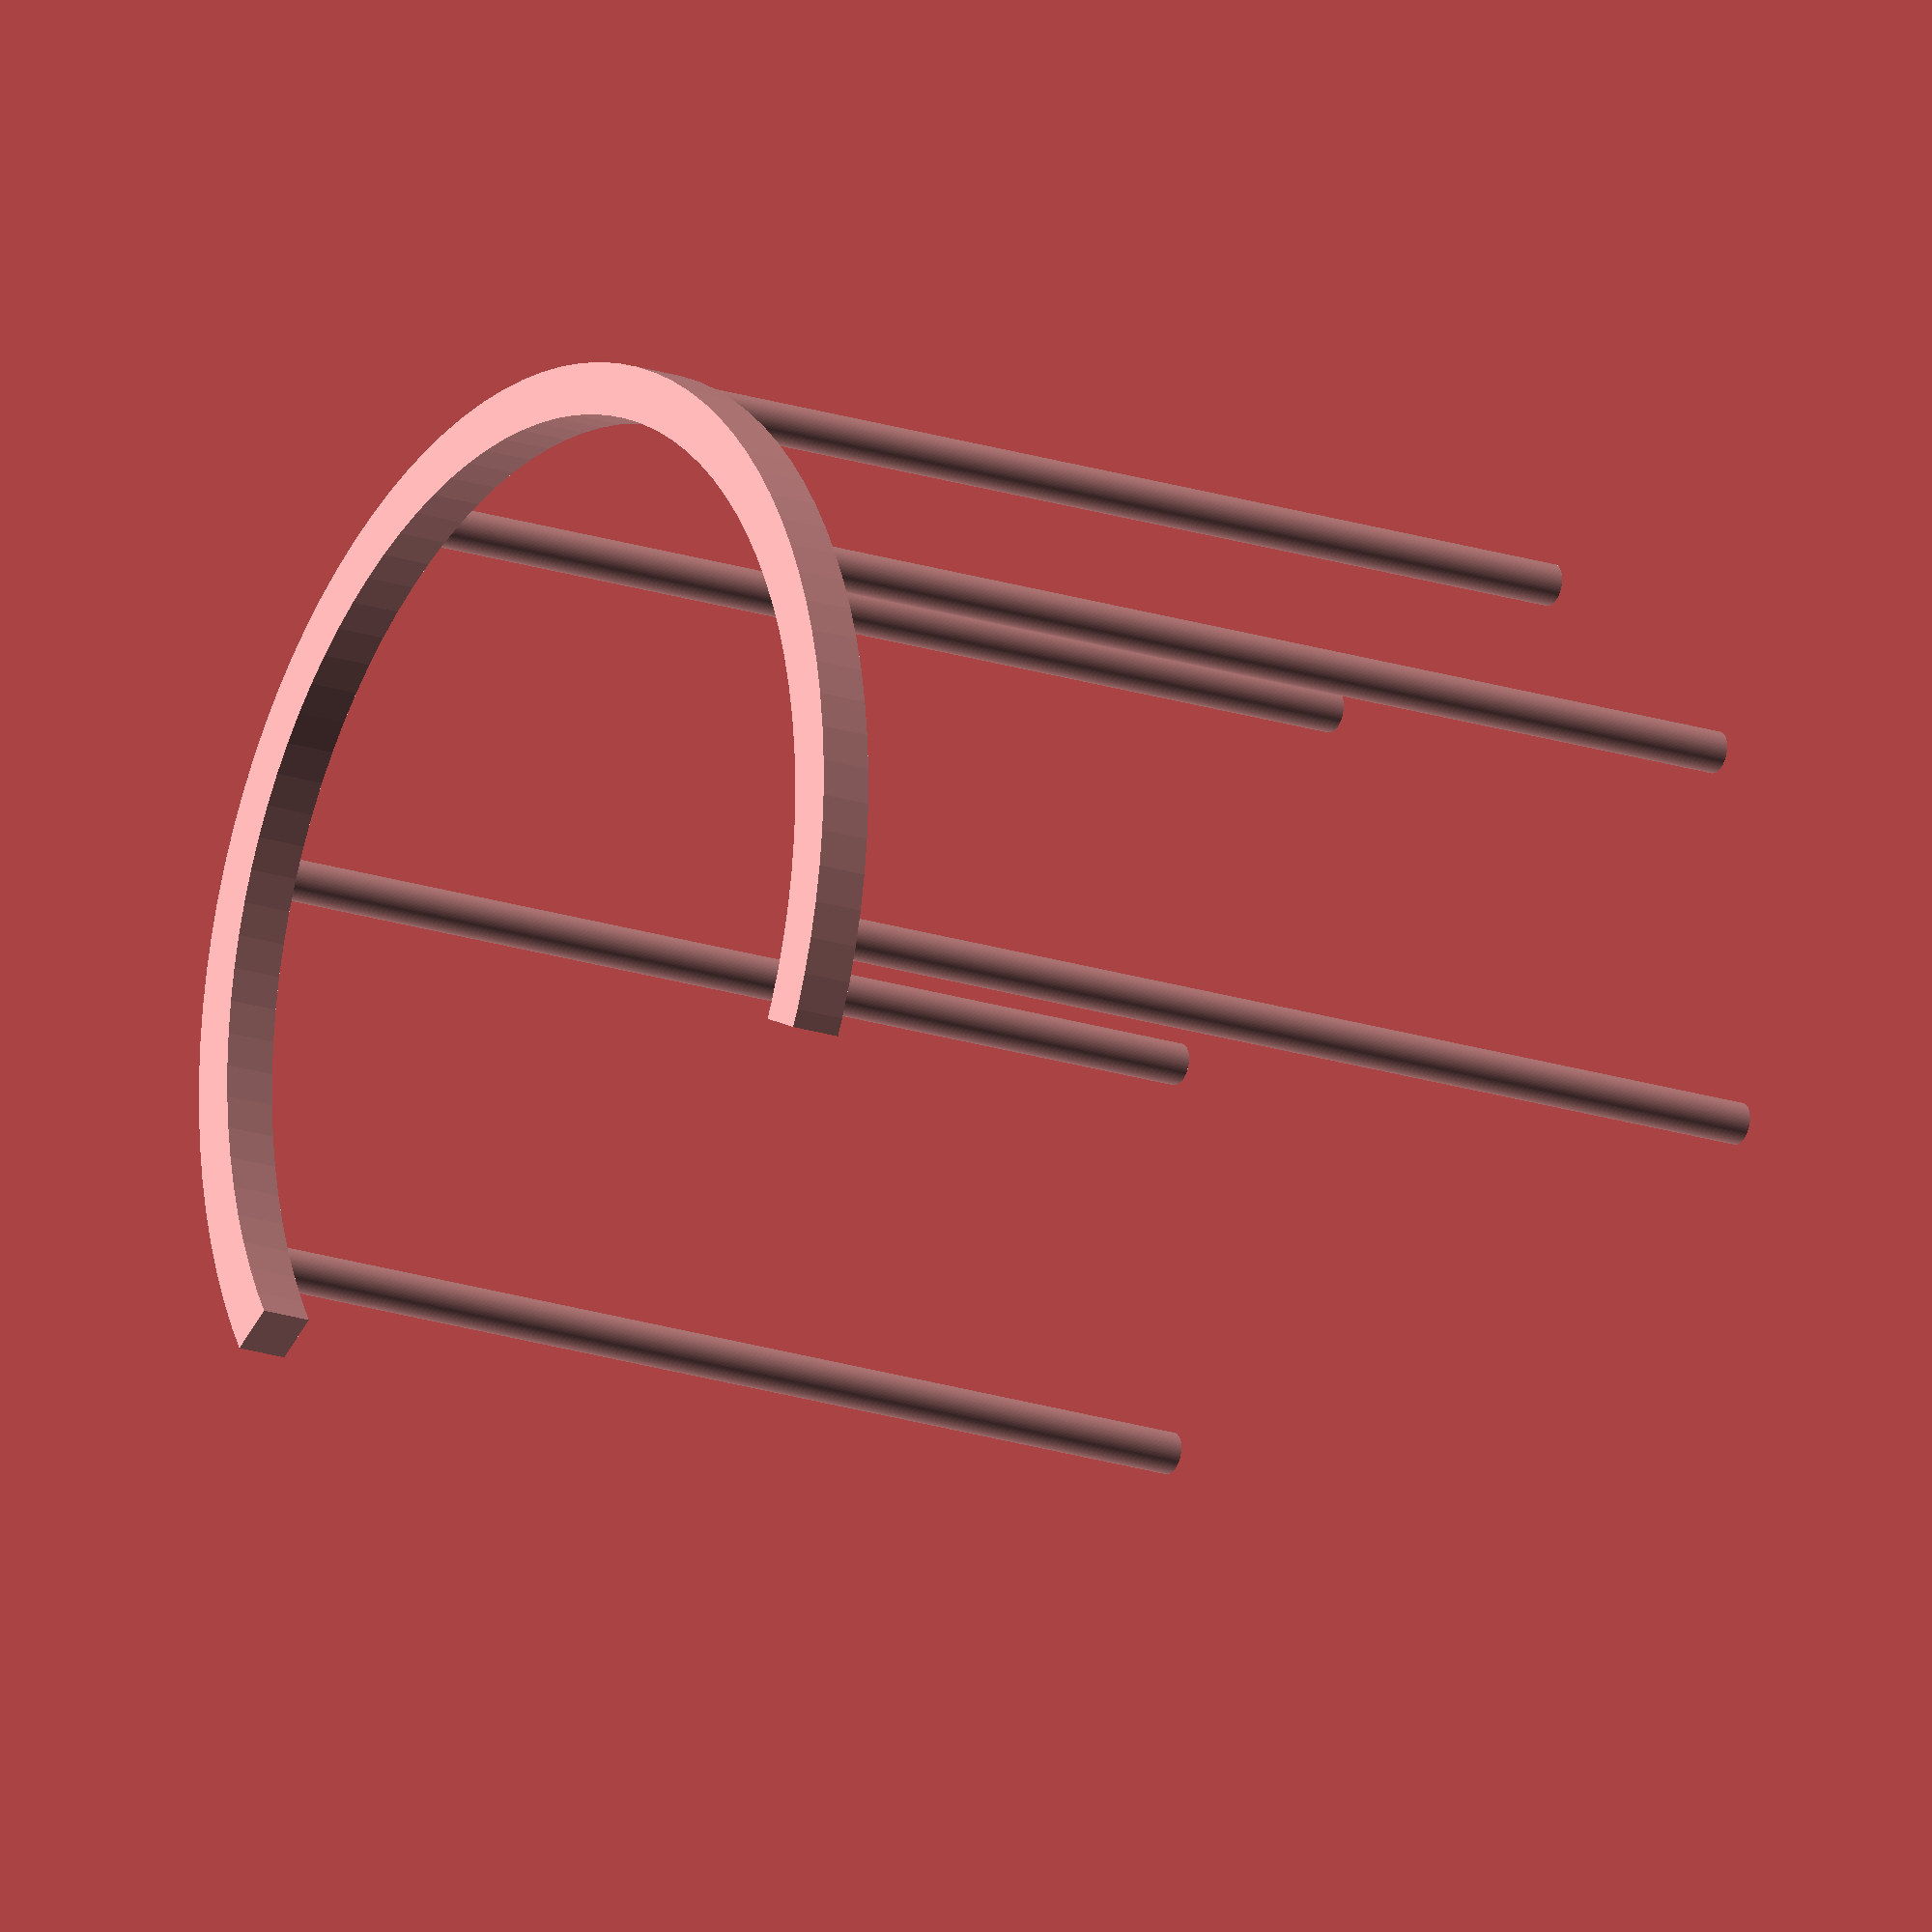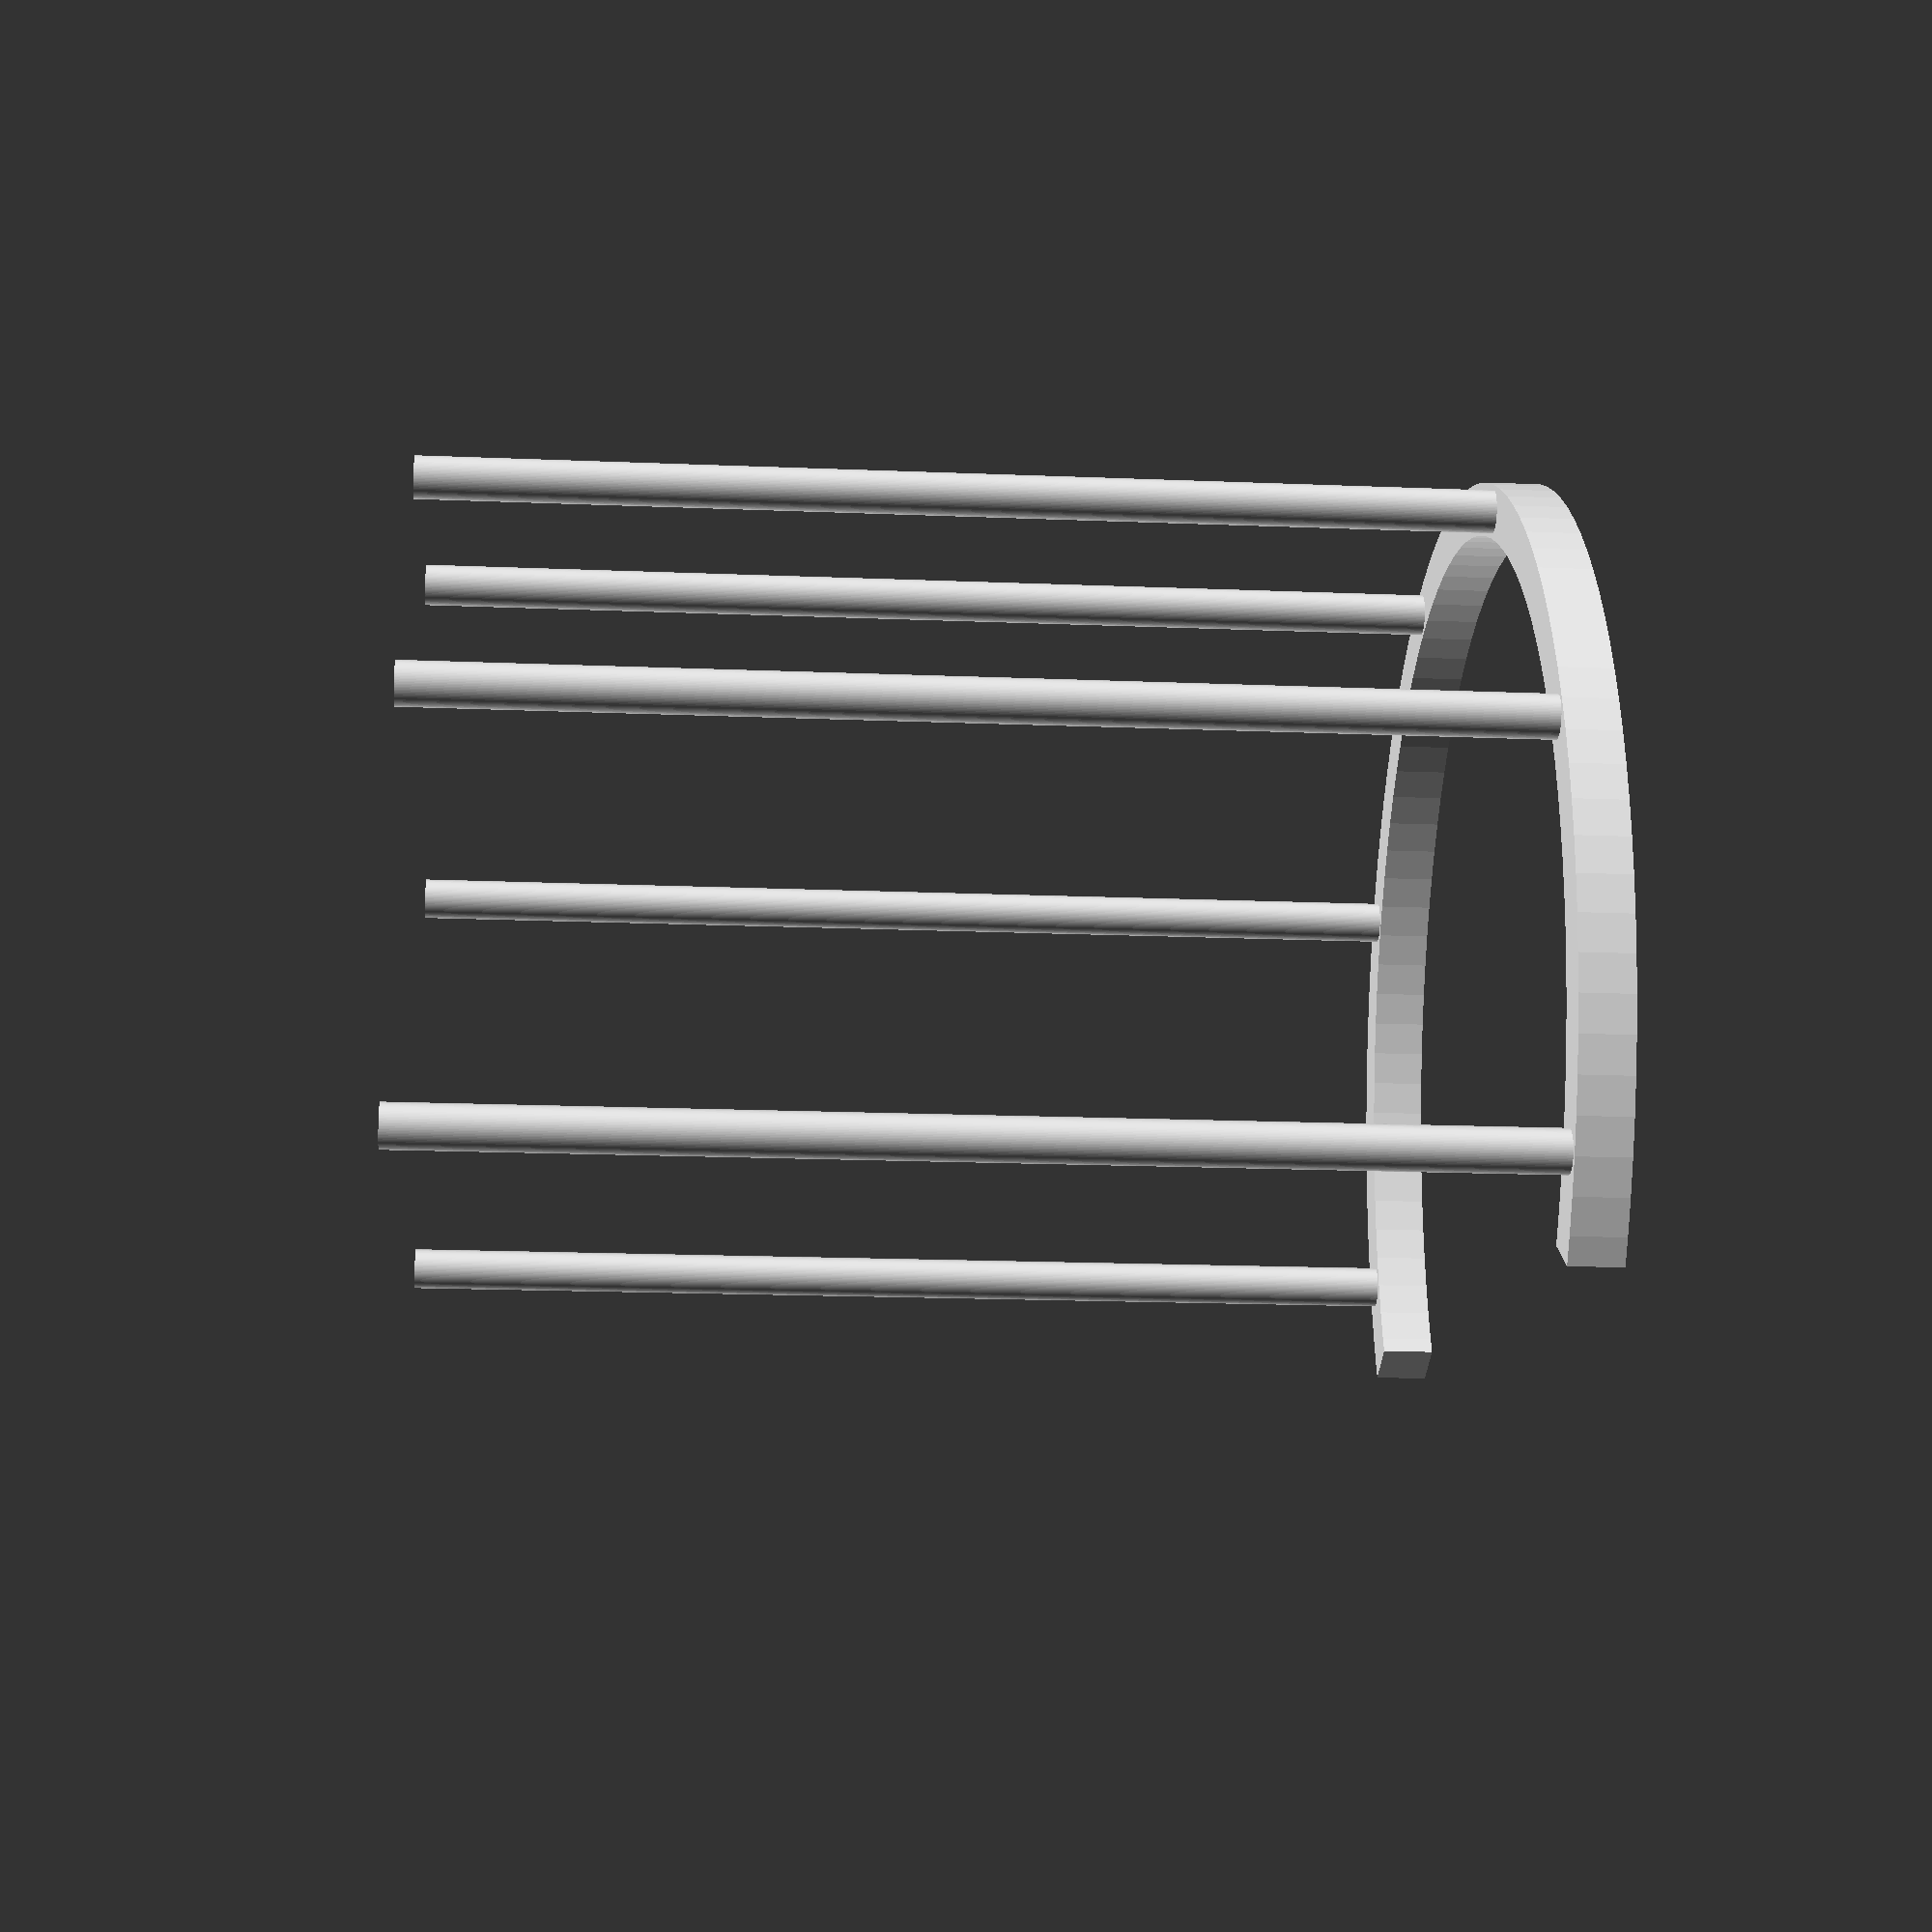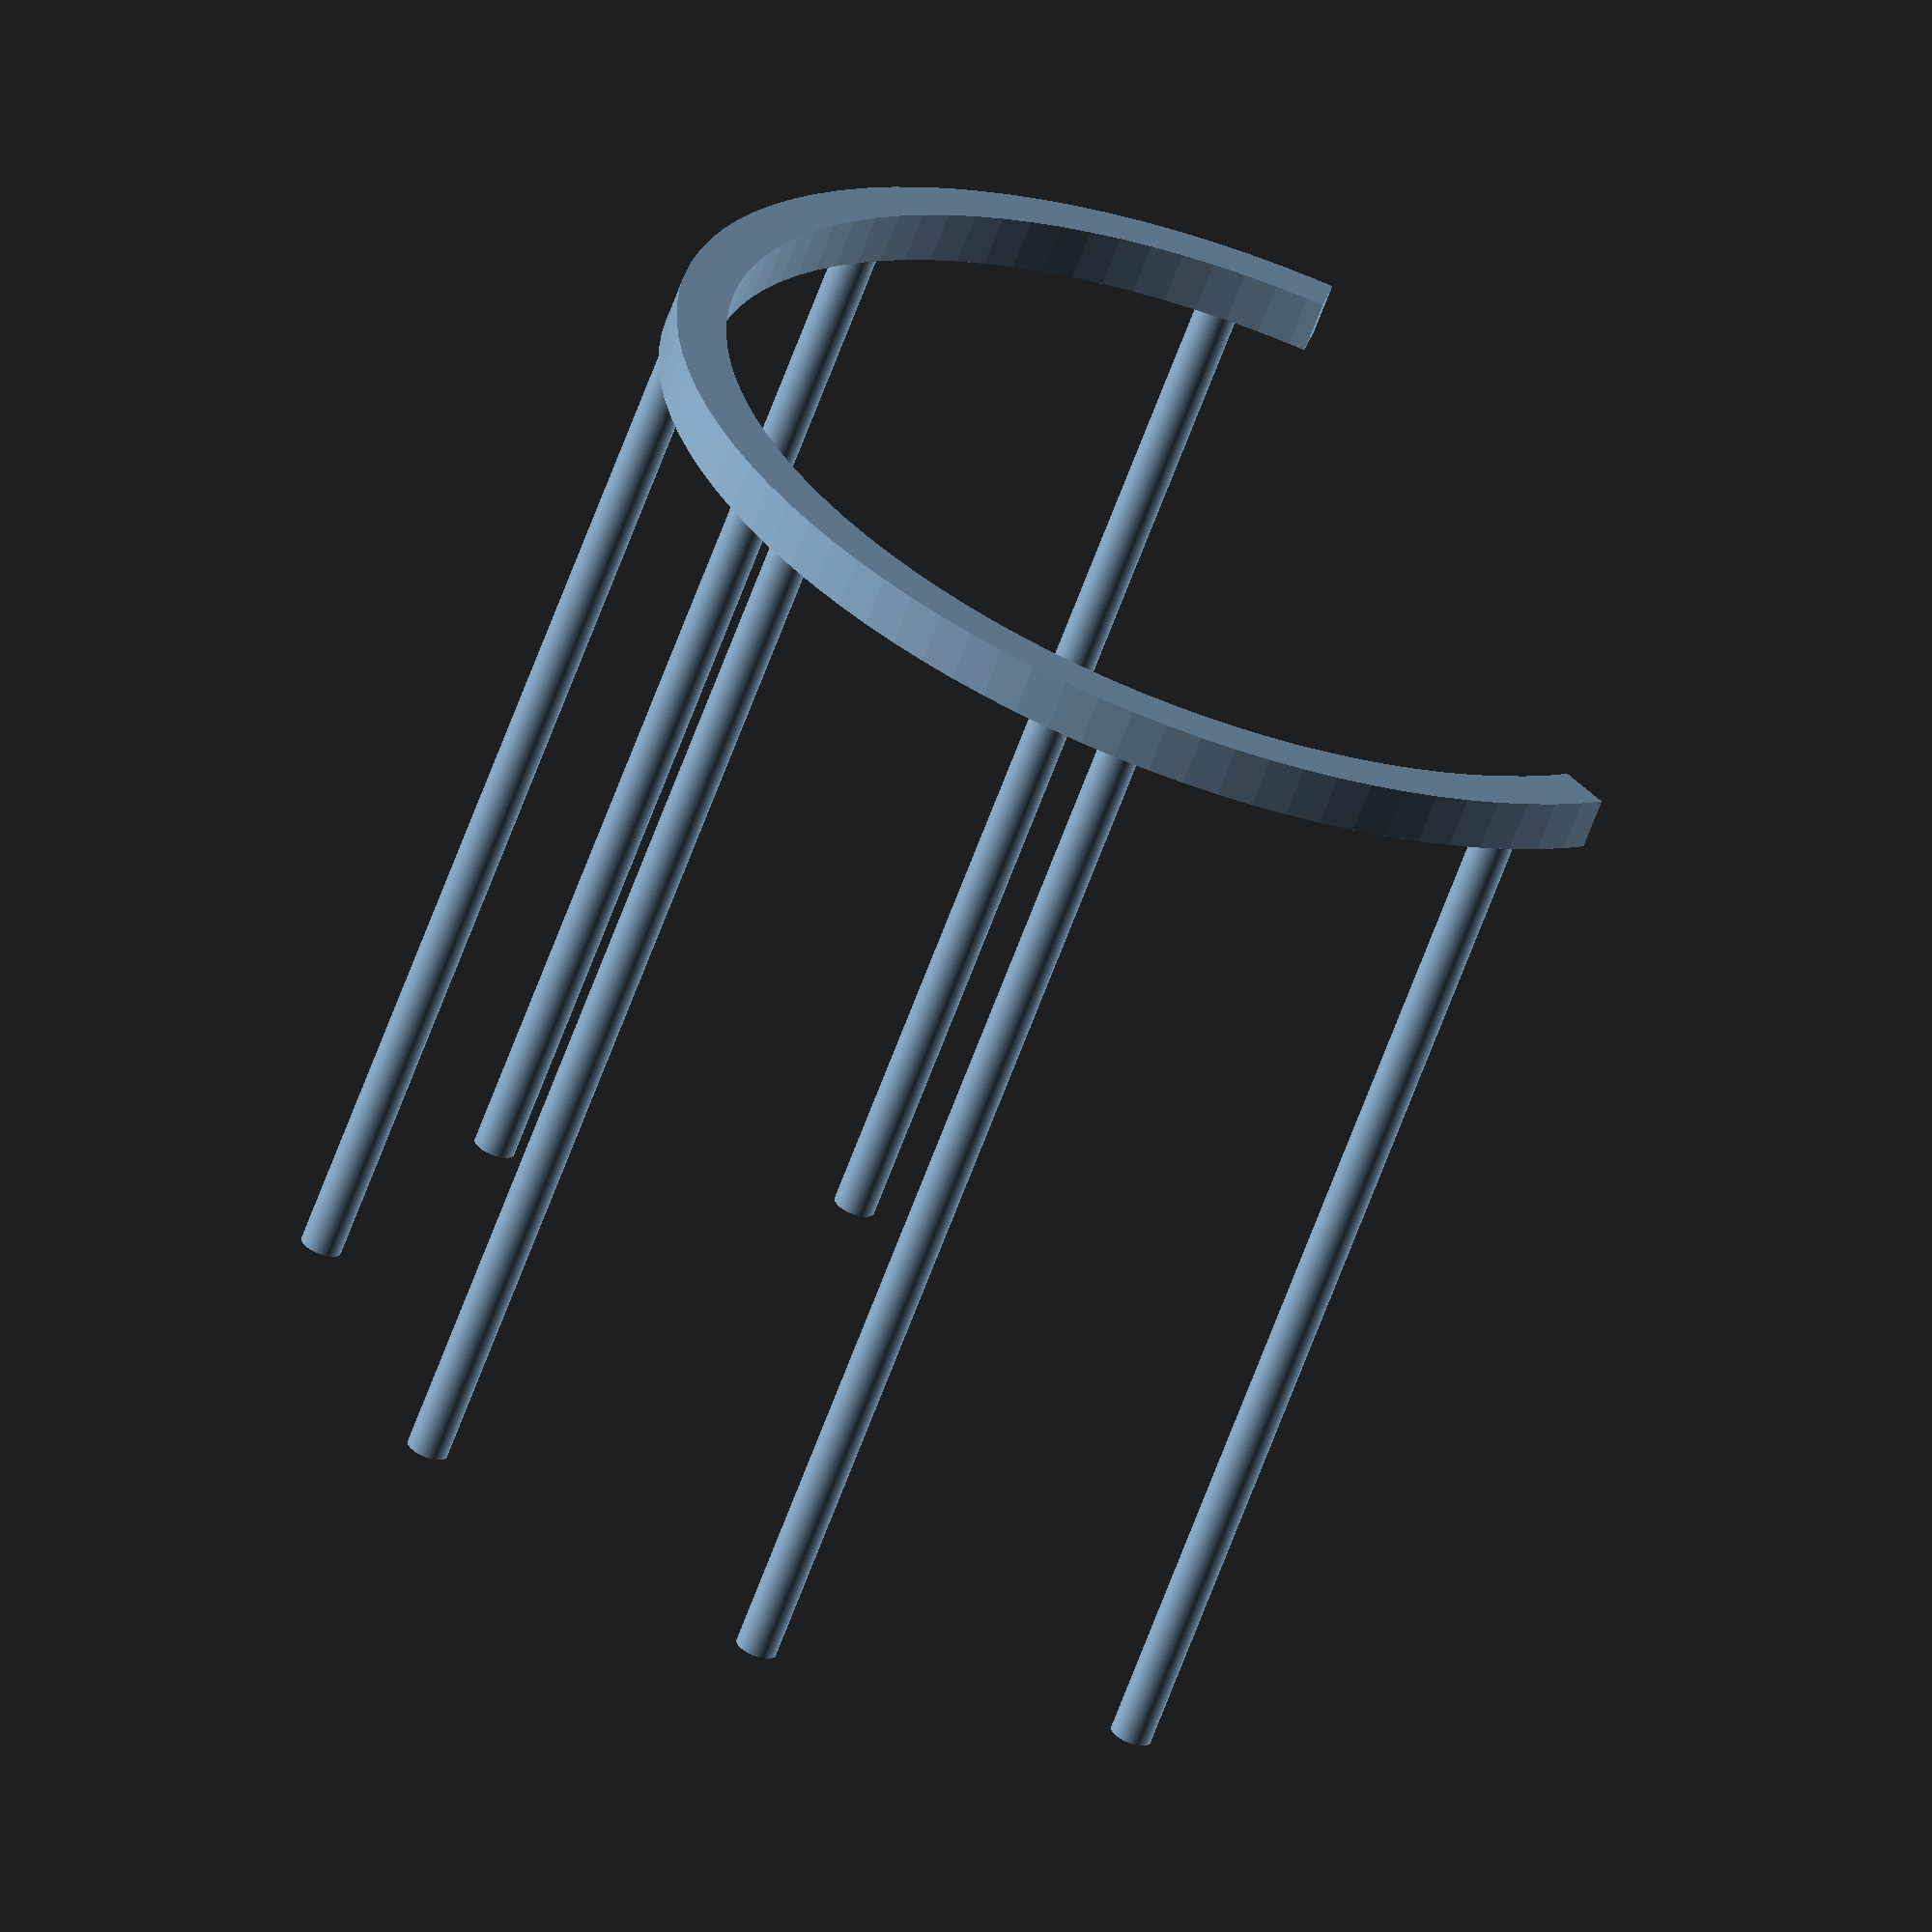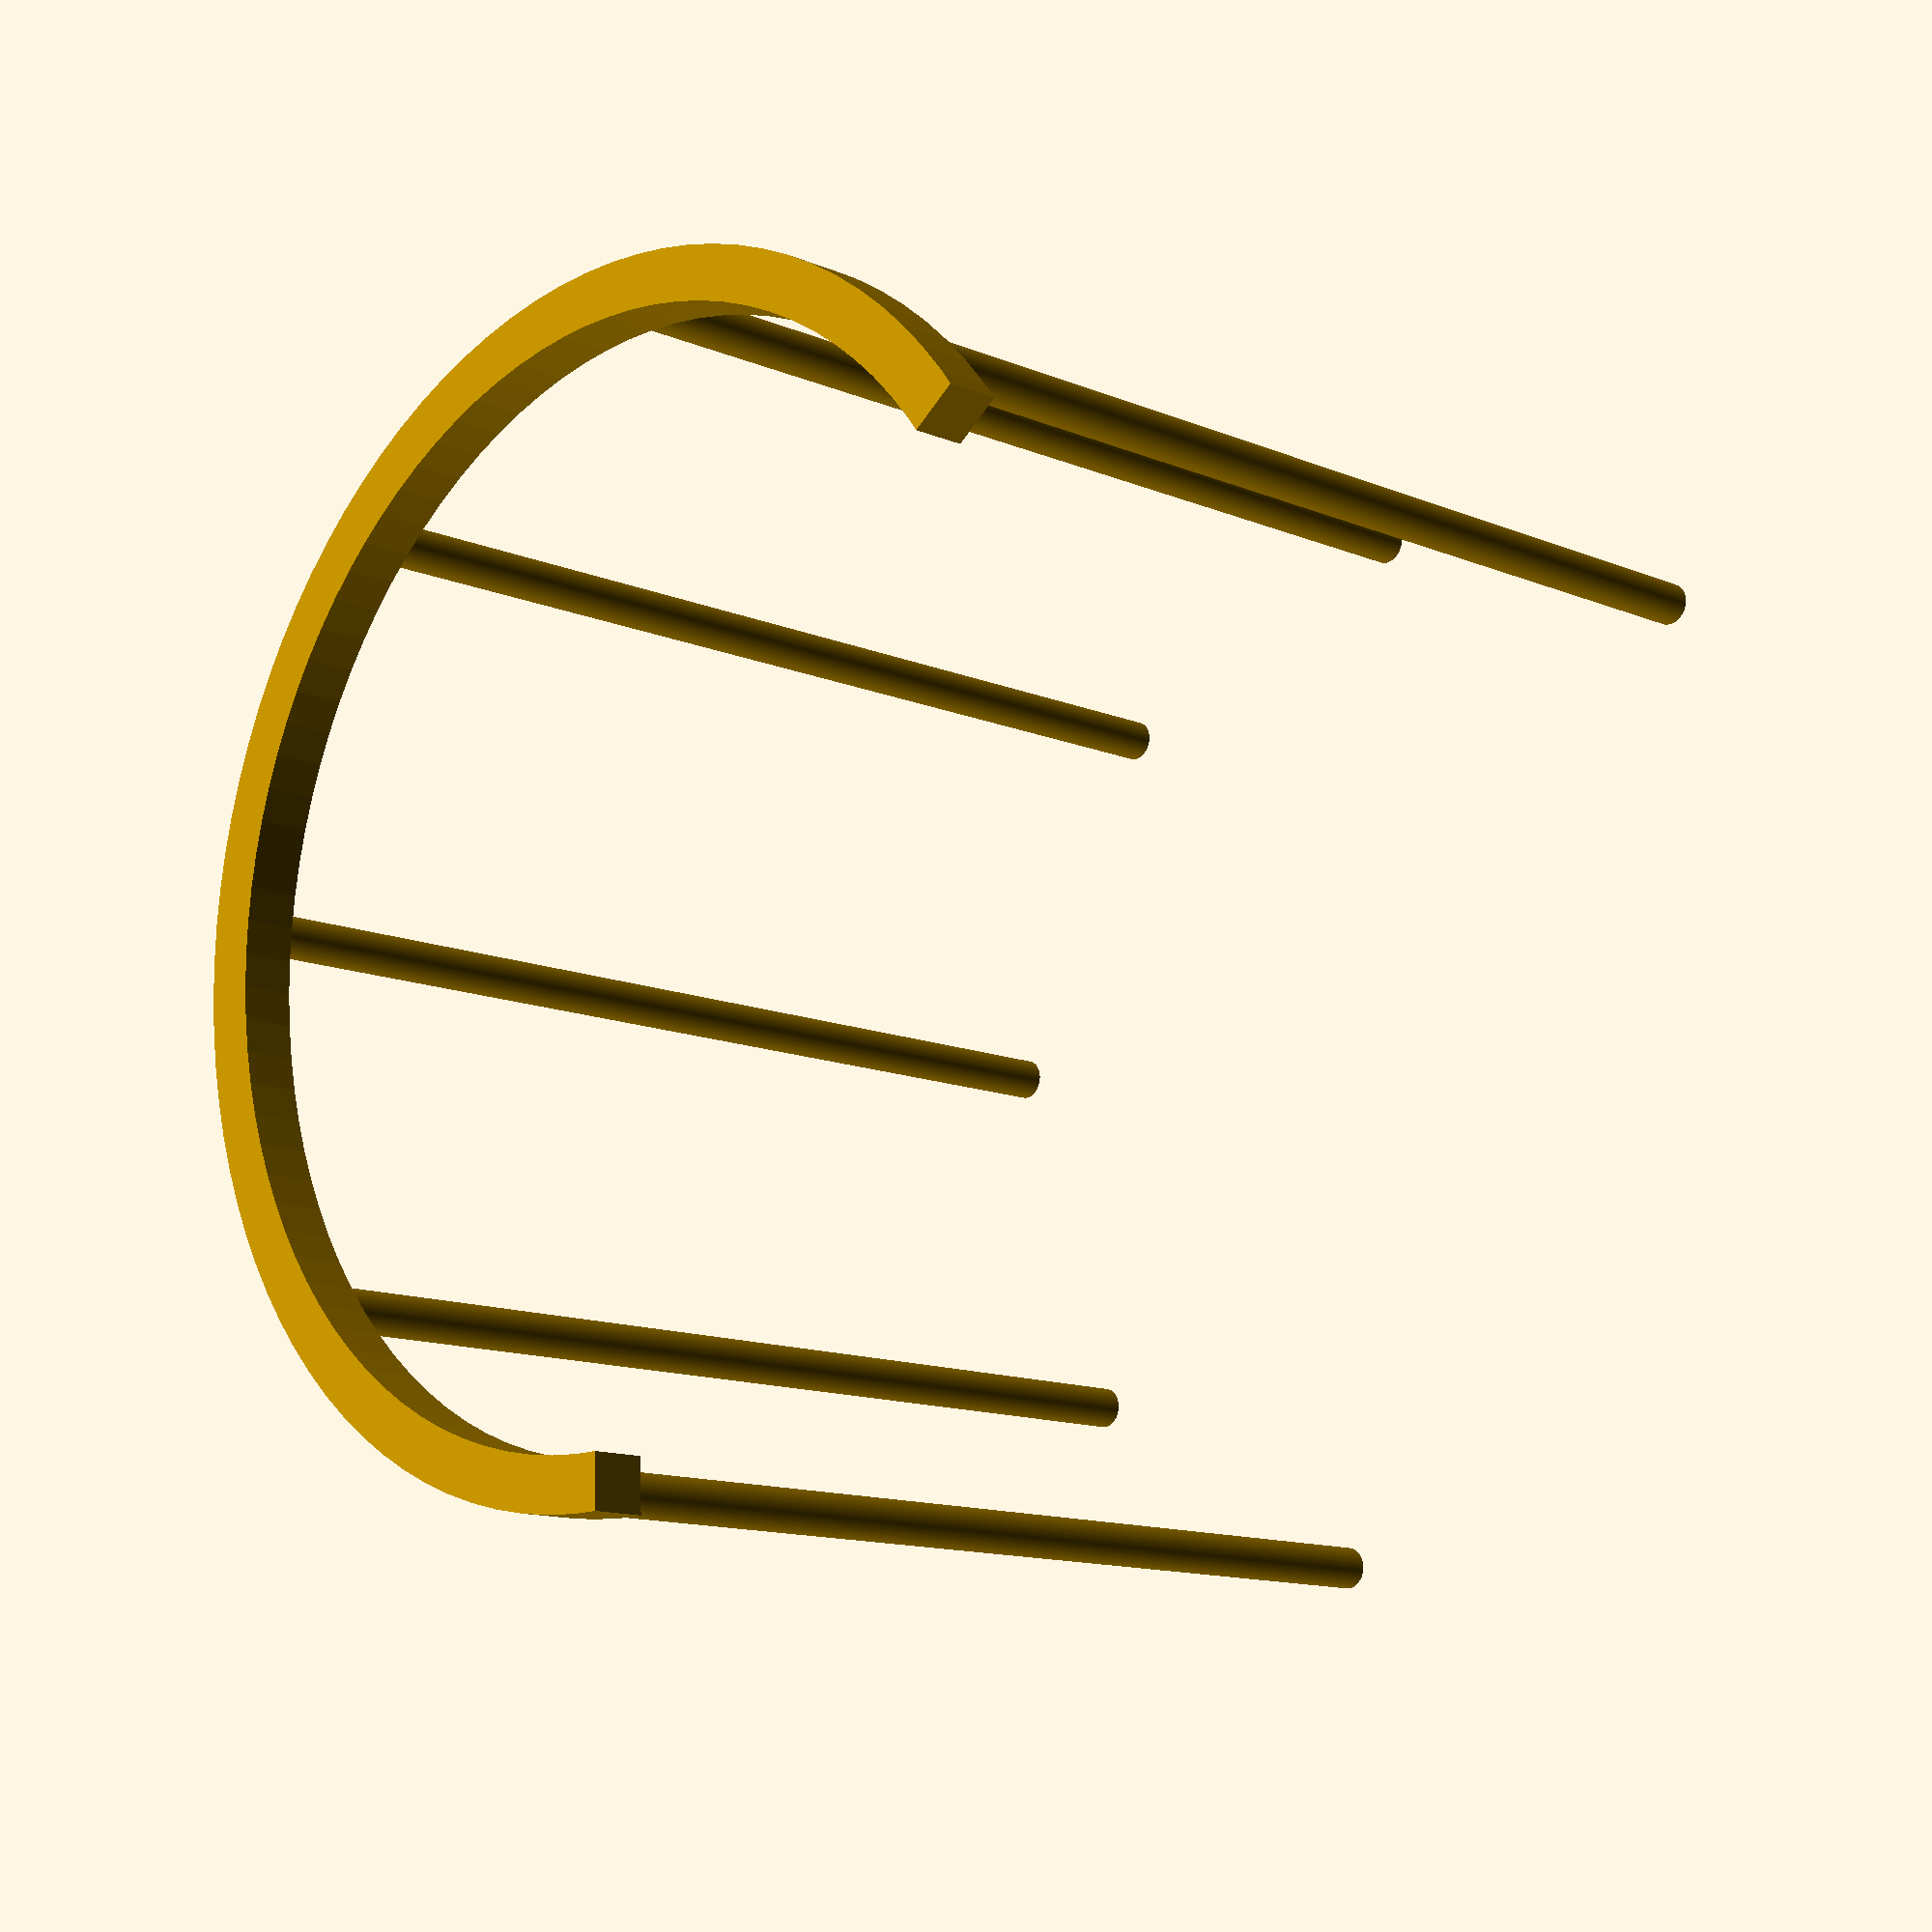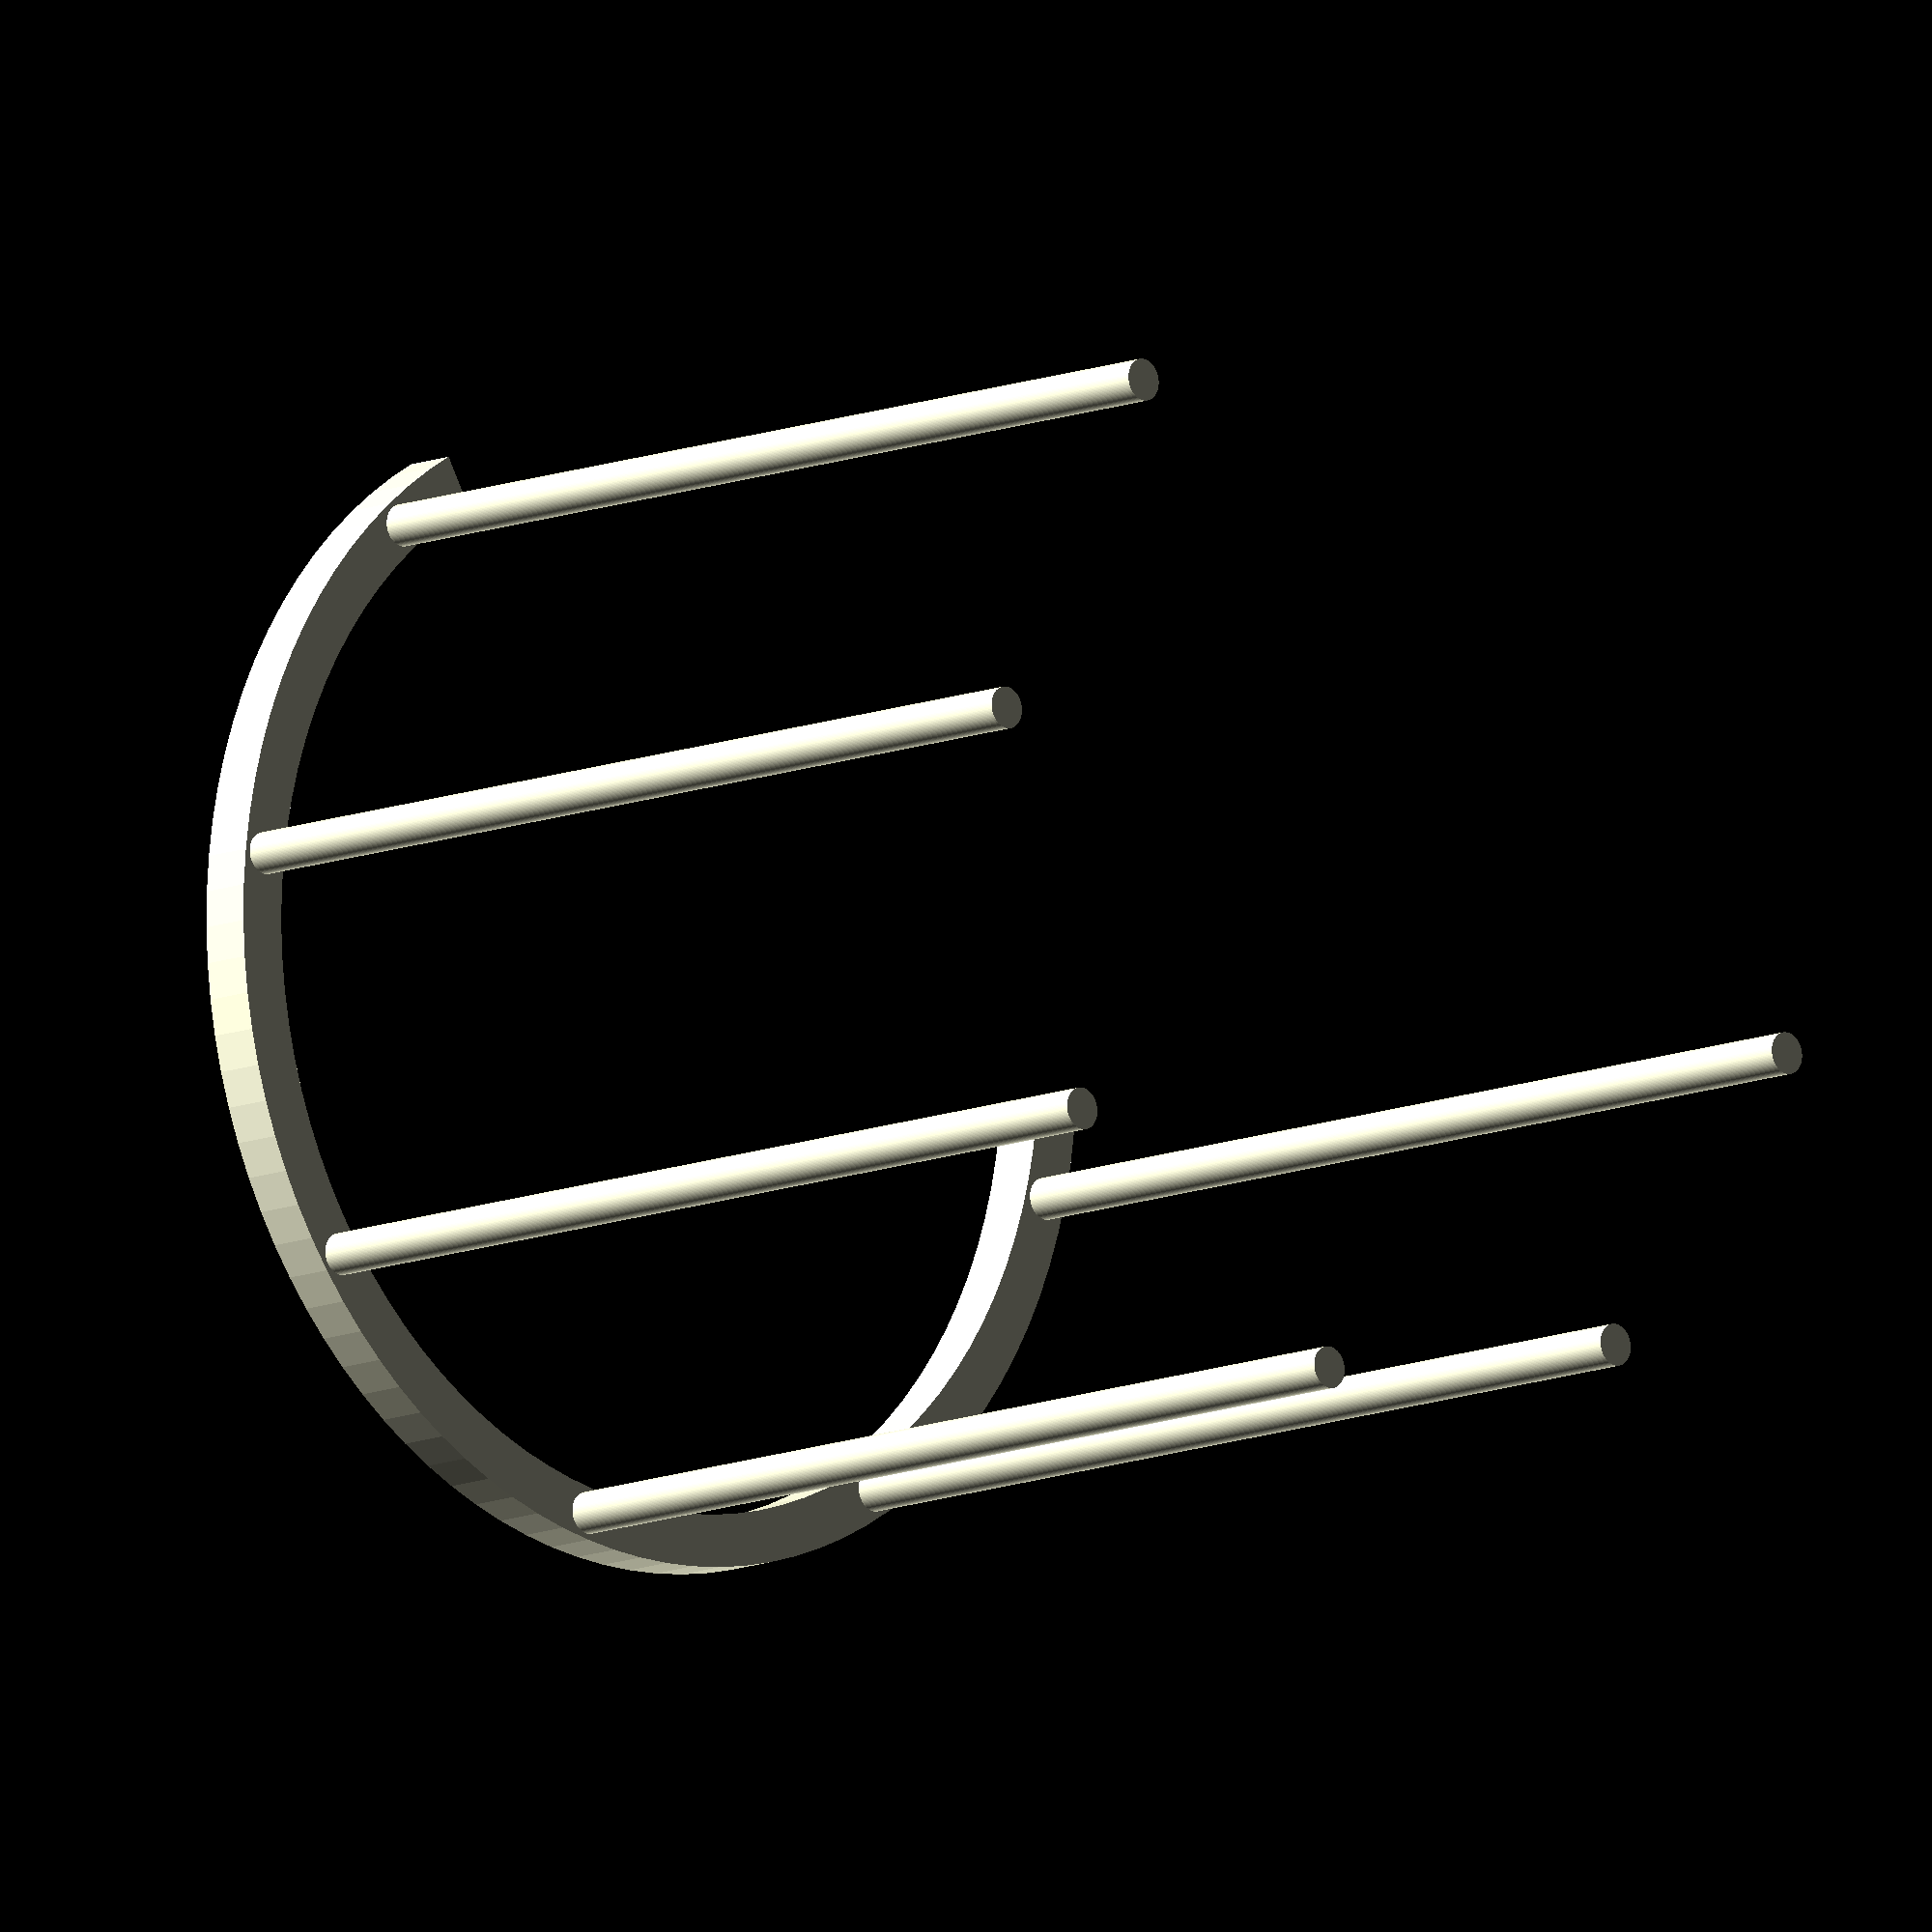
<openscad>
// promien okregu
circleRadius = 50;
// poczatek i koniec okregu w stopniach
circleAngles = [45, 280];
// szerokosc okregu
circleWidth = 5;
// wysokosc okregu
circleHeight = 5;

// wysokosc nogi
legHeight = 100;
// odstep pierwszej i ostatniej nogi od brzegu w stopniach
legGap = 10;
// liczba nog
legCount = 6;


fn = 100;


module sector(radius, angles, fn = 24) {
    r = radius / cos(180 / fn);
    step = -360 / fn;

    points = concat([[0, 0]],
        [for(a = [angles[0] : step : angles[1] - 360]) 
            [r * cos(a), r * sin(a)]
        ],
        [[r * cos(angles[1]), r * sin(angles[1])]]
    );

    difference() {
        circle(radius, $fn = fn);
        polygon(points);
    }
}

module arc(radius, angles, width = 1, fn = 24) {
    difference() {
        sector(radius + width, angles, fn);
        sector(radius, angles, fn);
    }
} 

module leg(radius, height, fn=24) {
    cylinder(r=radius, h=height, $fn=100); 
}

function generateLegAngles(circleAngles, legGap, legCount) = 
    let(
        startAngle = circleAngles[0] + legGap,
        endAngle = circleAngles[1] - legGap,
        step = (endAngle - startAngle) / (legCount - 1)
    )
    [ for(i = [0 : legCount - 1])
        startAngle + i * step
    ];
    



translate([0, 0, legHeight])
    linear_extrude(circleHeight) 
        arc(circleRadius, circleAngles, circleWidth, fn);


legRadius = circleWidth/2-circleWidth*0.1;
legPosRadius = circleRadius+(circleWidth/2);
legAngles = generateLegAngles(circleAngles, legGap, legCount);

for (angle = legAngles) { // Umieszczanie nóg w równych odstępach
        rotate([0, 0, angle])
            translate([legPosRadius, 0, 0]) // Pozycjonowanie nóg na obwodzie koła
                leg(legRadius, legHeight, fn);
    }

</openscad>
<views>
elev=199.2 azim=250.5 roll=122.4 proj=o view=solid
elev=197.4 azim=245.5 roll=274.7 proj=p view=wireframe
elev=64.6 azim=326.4 roll=339.9 proj=o view=wireframe
elev=12.6 azim=8.2 roll=45.7 proj=p view=solid
elev=191.1 azim=40.5 roll=44.4 proj=o view=wireframe
</views>
